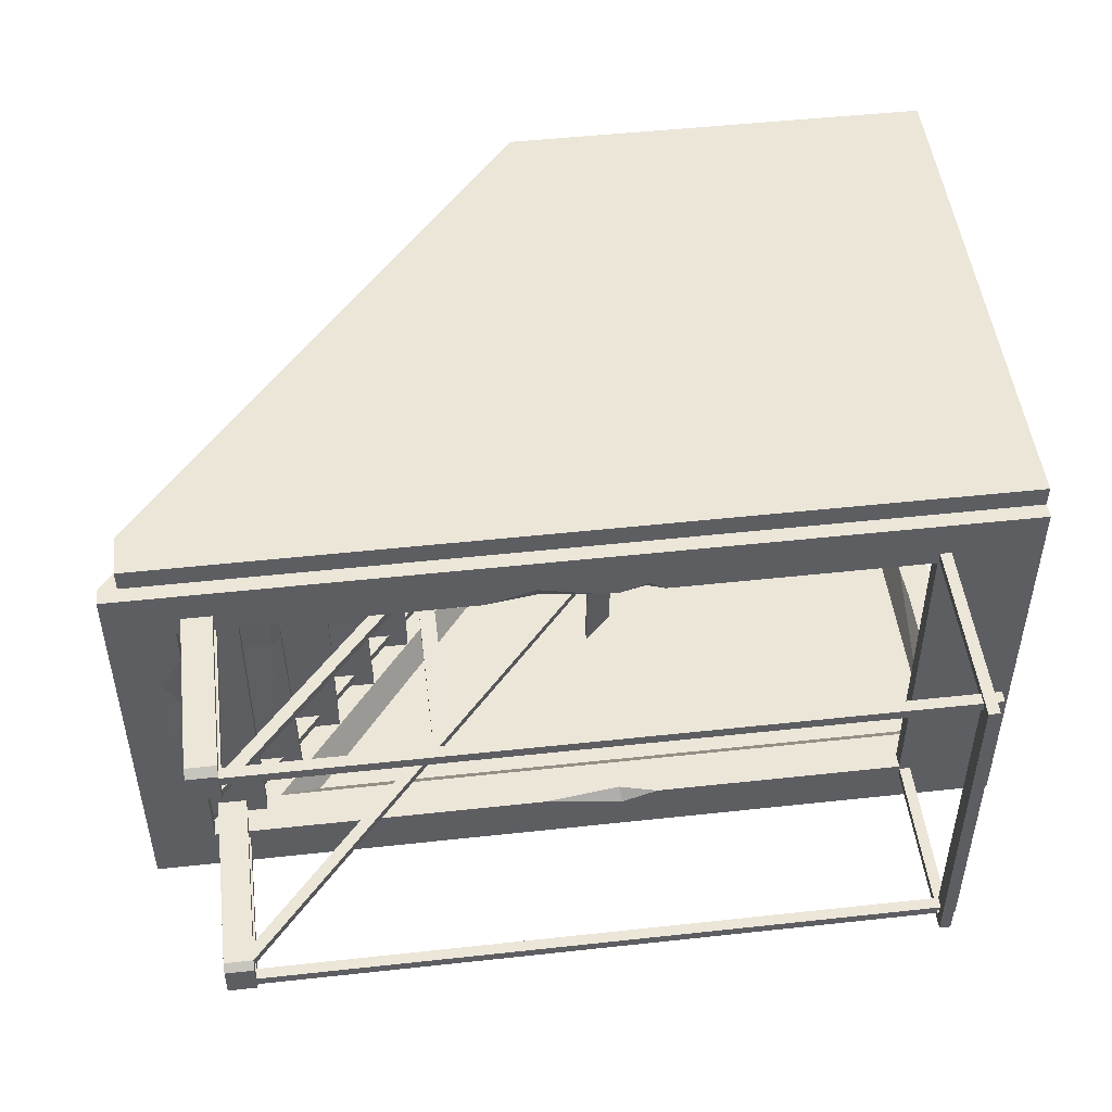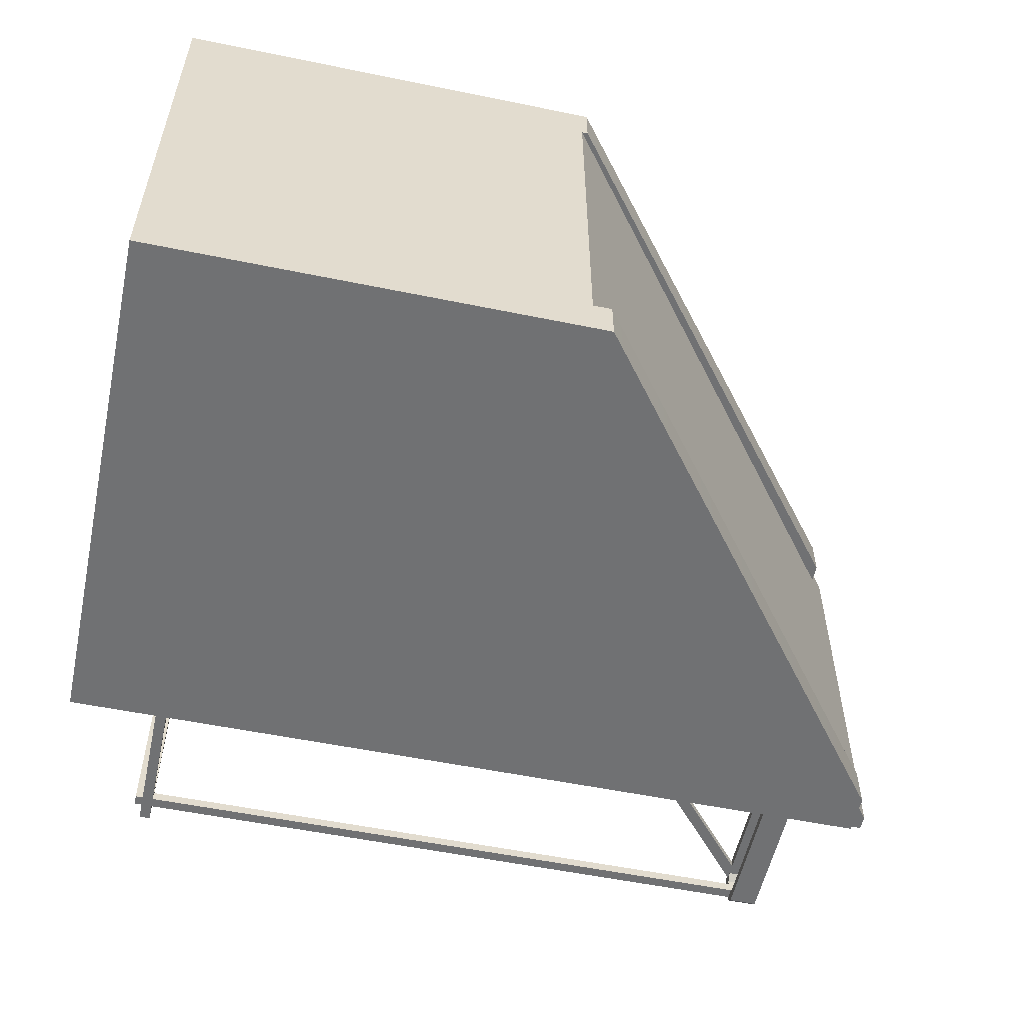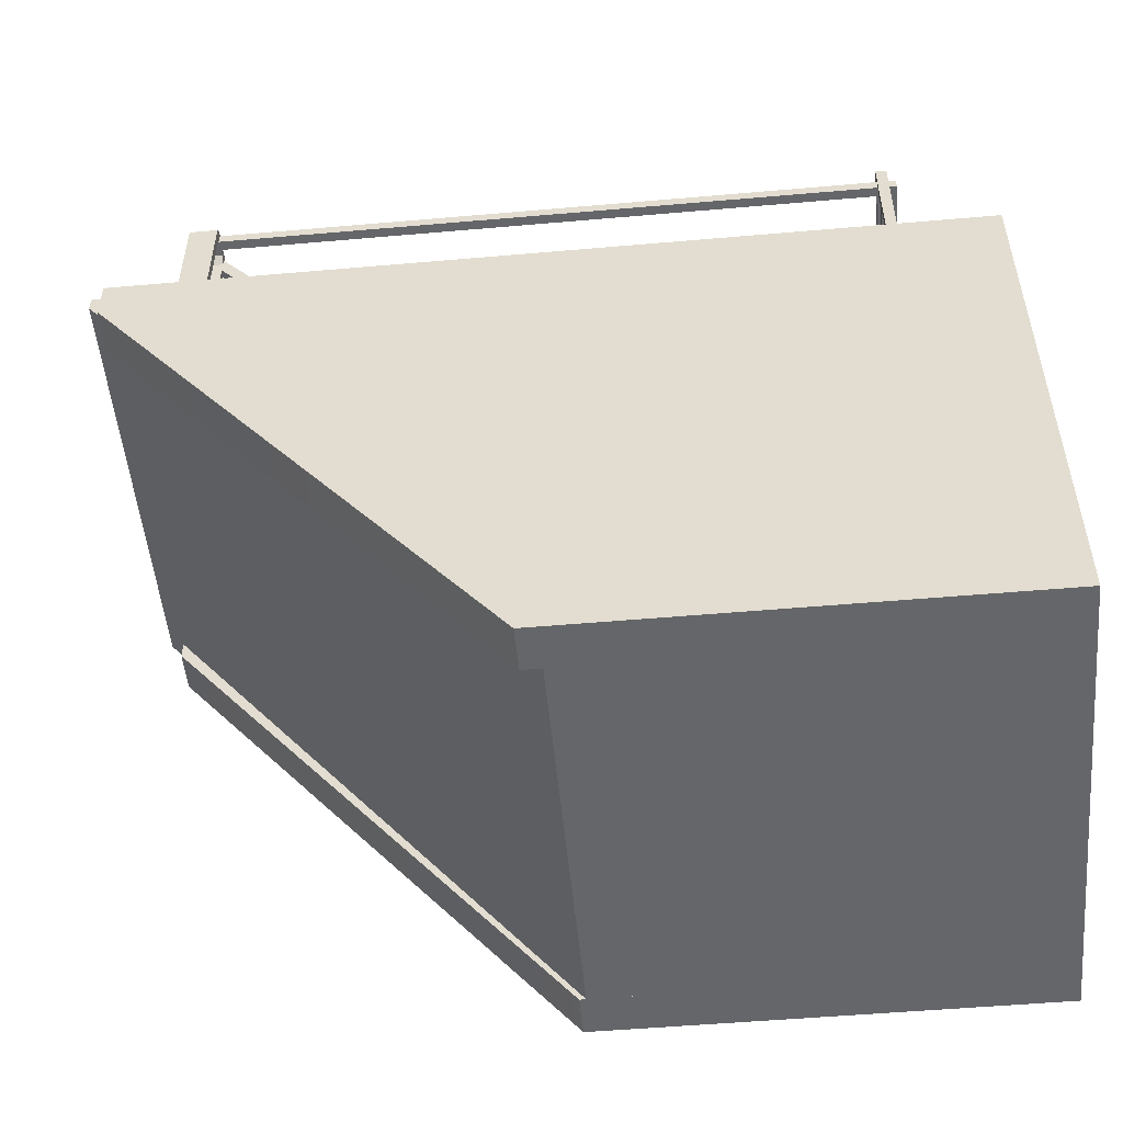
<metadata>
{"format":"obj","ext":"obj","renderer":"f3d","projection":"perspective","resolution":1024,"background":"white","views":[{"elev":49.1,"azim":173.1,"up":"+Z"},{"elev":-55.2,"azim":-12.2,"up":"+Z"},{"elev":-51.8,"azim":-174.6,"up":"+Y"}]}
</metadata>
<code>
v -40.84 128.7 225.3
v -40.84 128.7 24.69
v -40.84 135.2 225.3
v -40.84 135.2 24.69
v -453 135.2 225.3
v -453 135.2 24.69
v -453 128.7 225.3
v -453 128.7 24.69
v -40.84 135.2 219.6
v -40.84 135.2 30.44
v -443.7 135.2 30.44
v -443.7 135.2 219.6
v -443.7 128.7 219.6
v -443.7 128.7 30.44
v -40.84 128.7 30.44
v -40.84 128.7 219.6
v -47.55 120.7 205.3
v -47.55 120.7 210.2
v -47.55 131.7 205.3
v -47.55 131.7 210.2
v -268.4 -122.5 205.3
v -268.5 -124.5 205.3
v -268.5 -124.5 210.2
v -268.5 -133.6 210.2
v -268.5 -133.6 205.3
v -166 -5.838 205.3
v -166 -5.838 210.2
v -161 -10.85 210.2
v -161 -10.85 205.3
v -171 -22.86 210.2
v -171 -22.86 205.3
v -171 -139.3 205.7
v -171 -139.3 209.8
v -161 -127.3 209.8
v -161 -127.3 205.7
v -284.9 -298.2 205.3
v -284.9 -298.2 210.2
v -30.62 131.7 205.3
v -30.62 127.3 210.2
v -47.55 127.3 210.2
v -306.2 -298.2 205.3
v -306.2 -298.2 210.2
v -30.62 11.57 205.3
v -30.62 11.57 210.2
v -47.55 20.99 210.2
v -47.55 20.99 205.3
v -30.62 136 209.1
v -30.62 131.7 214
v -47.55 131.7 214
v -47.55 136 209.1
v -30.62 136 227.7
v -30.62 131.7 223.2
v -47.55 131.7 223.2
v -47.55 136 227.7
v -30.62 131.7 231.6
v -30.62 127.3 226.6
v -47.55 127.3 226.6
v -47.55 131.7 231.6
v -30.62 30.2 231.6
v -30.62 30.2 226.6
v -47.55 30.2 226.6
v -47.55 30.2 231.6
v -265.7 -275.8 205.3
v -265.7 -275.8 210.2
v -268.4 -251.4 210.2
v -268.4 -251.4 205.3
v -285.9 -272 210.2
v -285.9 -272 205.3
v -268.4 -126.7 210.2
v -285.9 -144.2 210.2
v -285.9 -139.9 205.3
v -269.4 -121.1 213.1
v -269.4 -116.9 208.2
v -286.9 -138.5 213.1
v -286.9 -134.3 208.2
v -269.4 -121.1 256
v -269.4 -116.9 256
v -286.9 -138.5 256
v -286.9 -134.3 256
v -47.55 120.7 44.72
v -47.55 120.7 39.77
v -47.55 131.7 44.72
v -47.55 131.7 39.77
v -268.4 -122.5 44.72
v -268.5 -124.5 44.72
v -268.5 -124.5 39.77
v -268.5 -133.6 39.77
v -268.5 -133.6 44.72
v -166 -5.838 44.72
v -166 -5.838 39.77
v -161 -10.85 39.77
v -161 -10.85 44.72
v -171 -22.86 39.77
v -171 -22.86 44.72
v -171 -139.3 44.27
v -171 -139.3 40.21
v -161 -127.3 40.21
v -161 -127.3 44.27
v -284.9 -298.2 44.72
v -284.9 -298.2 39.77
v -30.62 131.7 44.72
v -30.62 127.3 39.77
v -47.55 127.3 39.77
v -306.2 -298.2 44.72
v -306.2 -298.2 39.77
v -30.62 11.57 44.72
v -30.62 11.57 39.77
v -47.55 20.99 39.77
v -47.55 20.99 44.72
v -30.62 136 40.91
v -30.62 131.7 35.96
v -47.55 131.7 35.96
v -47.55 136 40.91
v -30.62 136 22.26
v -30.62 131.7 26.85
v -47.55 131.7 26.85
v -47.55 136 22.26
v -30.62 131.7 18.36
v -30.62 127.3 23.41
v -47.55 127.3 23.41
v -47.55 131.7 18.36
v -30.62 30.2 18.36
v -30.62 30.2 23.41
v -47.55 30.2 23.41
v -47.55 30.2 18.36
v -265.7 -275.8 44.72
v -265.7 -275.8 39.77
v -268.4 -251.4 39.77
v -268.4 -251.4 44.72
v -285.9 -272 39.77
v -285.9 -272 44.72
v -268.4 -126.7 39.77
v -285.9 -144.2 39.77
v -285.9 -139.9 44.72
v -269.4 -121.1 36.87
v -269.4 -116.9 41.82
v -286.9 -138.5 36.87
v -286.9 -134.3 41.82
v -269.4 -121.1 -7.068
v -269.4 -116.9 -7.068
v -286.9 -138.5 -7.068
v -286.9 -134.3 -7.068
v -250.5 -275 250
v -250.5 -275 0
v -500 -25 0.000244
v -500 -25 250
v -500 -275 250
v -500 -275 0
v -14.16 24.69 250
v -14.16 24.69 0
v -466.8 24.69 0
v -466.8 24.69 250
v 10.84 24.69 250
v 10.84 24.69 -0.000244
v -246.7 -300 -0.000244
v -246.7 -300 250
v -500 33.69 0
v -500 33.69 250
v -500 -300 -0.000244
v -500 -300 250
v 10.84 33.69 250
v 10.84 33.69 -0.000244
v -253.4 -273.3 215.7
v -253.4 -273.3 34.29
v -246.6 -266.7 215.7
v -246.6 -266.7 34.29
v -291.4 -266.7 215.7
v -291.4 -266.7 34.29
v -291.4 -273.3 215.7
v -291.4 -273.3 34.29
v -255.1 -266.7 199.6
v -255.1 -266.7 50.44
v -282.9 -266.7 50.44
v -282.9 -266.7 199.6
v -230.2 -244.4 215.7
v -230.2 -244.4 34.29
v -223.4 -237.9 215.7
v -223.4 -237.9 34.29
v -268.2 -237.9 215.7
v -268.2 -237.9 34.29
v -268.2 -244.4 215.7
v -268.2 -244.4 34.29
v -231.9 -237.9 199.6
v -231.9 -237.9 50.44
v -259.6 -237.9 50.44
v -259.6 -237.9 199.6
v -206.9 -215.6 215.7
v -206.9 -215.6 34.29
v -200.1 -209.1 215.7
v -200.1 -209.1 34.29
v -244.9 -209.1 215.7
v -244.9 -209.1 34.29
v -244.9 -215.6 215.7
v -244.9 -215.6 34.29
v -208.7 -209.1 199.6
v -208.7 -209.1 50.44
v -236.4 -209.1 50.44
v -236.4 -209.1 199.6
v -183.7 -186.8 215.7
v -183.7 -186.8 34.29
v -176.9 -180.3 215.7
v -176.9 -180.3 34.29
v -221.7 -180.3 215.7
v -221.7 -180.3 34.29
v -221.7 -186.8 215.7
v -221.7 -186.8 34.29
v -185.4 -180.3 199.6
v -185.4 -180.3 50.44
v -213.2 -180.3 50.44
v -213.2 -180.3 199.6
v -160.4 -158 215.7
v -160.4 -158 34.29
v -153.6 -151.5 215.7
v -153.6 -151.5 34.29
v -196 -151.5 215.7
v -198.5 -151.5 34.29
v -196 -158 215.7
v -198.5 -158 34.29
v -162.2 -151.5 199.6
v -162.2 -151.5 50.44
v -189.9 -151.5 50.44
v -187.5 -151.5 199.6
v -137.2 -129.2 215.7
v -137.2 -129.2 34.29
v -130.4 -122.6 215.7
v -130.4 -122.6 34.29
v -175.2 -122.6 215.7
v -175.2 -122.6 34.29
v -175.2 -129.2 215.7
v -175.2 -129.2 34.29
v -138.9 -122.6 199.6
v -138.9 -122.6 50.44
v -166.7 -122.6 50.44
v -166.7 -122.6 199.6
v -113.9 -100.3 215.7
v -113.9 -100.3 34.29
v -107.1 -93.83 215.7
v -107.1 -93.83 34.29
v -152 -93.83 215.7
v -152 -93.83 34.29
v -152 -100.3 215.7
v -152 -100.3 34.29
v -115.7 -93.83 199.6
v -115.7 -93.83 50.44
v -143.4 -93.83 50.44
v -143.4 -93.83 199.6
v -90.7 -71.52 215.7
v -90.7 -71.52 34.29
v -83.89 -65.01 215.7
v -83.89 -65.01 34.29
v -128.7 -65.01 215.7
v -128.7 -65.01 34.29
v -128.7 -71.52 215.7
v -128.7 -71.52 34.29
v -92.44 -65.01 199.6
v -92.44 -65.01 50.44
v -120.2 -65.01 50.44
v -120.2 -65.01 199.6
v -67.46 -42.7 215.7
v -67.46 -42.7 34.29
v -60.65 -36.19 215.7
v -60.65 -36.19 34.29
v -105.5 -36.19 215.7
v -105.5 -36.19 34.29
v -105.5 -42.7 215.7
v -105.5 -42.7 34.29
v -69.19 -36.19 199.6
v -69.19 -36.19 50.44
v -96.93 -36.19 50.44
v -96.93 -36.19 199.6
v -44.21 -13.88 215.7
v -44.21 -13.88 34.29
v -37.4 -7.374 215.7
v -37.4 -7.374 34.29
v -82.23 -7.374 215.7
v -81.43 -7.374 34.29
v -82.23 -13.88 215.7
v -81.43 -13.88 34.29
v -45.95 -7.374 199.6
v -45.95 -7.374 50.44
v -72.88 -7.374 50.44
v -73.69 -7.374 199.6
v -20.97 14.94 215.7
v -20.97 14.94 34.29
v -14.16 21.45 215.7
v -14.16 21.45 34.29
v -58.99 21.45 215.7
v -58.99 21.45 34.29
v -58.99 14.94 215.7
v -58.99 14.94 34.29
v -22.7 21.45 199.6
v -22.7 21.45 50.44
v -50.44 21.45 50.44
v -50.44 21.45 199.6
v -448.4 33.69 227.5
v -448.4 33.69 22.45
v -441.8 33.69 227.5
v -441.8 33.69 22.45
v -441.8 144 227.5
v -441.8 144 22.45
v -448.4 144 227.5
v -448.4 144 22.45
v -441.8 33.69 222.4
v -441.8 33.69 27.56
v -441.8 138.4 27.56
v -441.8 138.4 222.4
v -448.4 138.4 222.4
v -448.4 138.4 27.56
v -448.4 33.69 27.56
v -448.4 33.69 222.4
v -160.4 -160.8 151.8
v -196 -160.8 151.8
v -196 -154.3 151.8
v -188.2 -154.3 147
v -162.2 -154.3 147
v -153.6 -154.3 151.8
v -90.7 -74.35 119.4
v -126.6 -74.35 119.4
v -126.6 -67.84 119.4
v -119.2 -67.84 120.4
v -92.44 -67.84 120.4
v -83.89 -67.84 119.4
v -44.21 -16.71 154.4
v -78.88 -16.71 154.4
v -78.88 -10.2 154.4
v -72.87 -10.2 149.2
v -45.95 -10.2 149.2
v -37.4 -10.2 154.4
v -291.4 -266.7 108.9
v -291.4 -266.7 66.95
v -286.4 -266.7 96.22
v -291.4 -269.3 92.6
v -267.2 -275 218.8
v -267.2 -275 31.19
v -490.6 -275 31.19
v -490.6 -275 218.8
v -274.5 -279 212.4
v -274.5 -279 37.6
v -487 -279 37.6
v -484.2 -279 211.7
v -275.7 -275 211.3
v -275.7 -275 38.68
v -485.8 -275 38.68
v -482.9 -275 210.6
v -287.7 -275 200.9
v -287.7 -275 49.09
v -473.9 -275 49.09
v -471.1 -275 199
v -26.91 24.69 219.9
v -26.91 24.69 30.15
v -26.91 33.69 219.9
v -26.91 33.69 30.15
v -441.5 24.69 30.15
v -441.5 33.69 30.15
v -441.5 24.69 219.9
v -441.5 33.69 219.9
v -191.9 33.69 219.9
v -256.2 33.69 219.9
v -220.8 33.69 228.5
v -221.7 29.62 219.9
v -266.5 33.69 219.9
v -291.2 33.69 219.9
v -282.1 33.69 225.7
v -280.7 30.25 219.9
v -224.9 33.69 30.15
v -292.9 33.69 30.15
v -271.4 33.69 22.27
v -270.2 28.08 30.15
v -26.91 33.69 196.5
v -26.91 33.69 88.71
v -11.9 33.69 123.2
v -13.09 33.69 176.3
v -26.91 29.49 145.3
v -485.8 -275 174
v -476.2 -275 177.4
v -437.2 -275 202.6
v -438.5 -275 211.3
v -438 -279 212.4
v -487 -279 172.4
v -318 -275 38.68
v -355.2 -275 38.68
v -334 -279 37.6
v -333.9 -275 44.08
v -500 -275 125
v -500 -300 125
f 5 6 8 7
f 2 8 6 4
f 7 1 3 5
f 4 6 11 10
f 6 5 12 11
f 5 3 9 12
f 7 8 14 13
f 8 2 15 14
f 1 7 13 16
f 13 14 11 12
f 14 15 10 11
f 16 13 12 9
f 3 1 16 9
f 4 10 15 2
f 27 30 28
f 26 29 31
f 19 26 27 20
f 18 20 27 28
f 29 17 18 28
f 26 19 17 29
f 27 23 24 30
f 26 22 23 27
f 22 26 31 25
f 25 31 30 24
f 31 32 33 30
f 30 33 34 28
f 28 34 35 29
f 29 35 32 31
f 43 38 39 44
f 59 62 61 60
f 19 46 45 40
f 41 36 37 42
f 44 39 40 45
f 46 19 38 43
f 63 43 44 64
f 64 44 45 65
f 46 66 65 45
f 66 46 43 63
f 38 47 48 39
f 39 48 49 40
f 40 49 50 19
f 19 50 47 38
f 47 51 52 48
f 48 52 53 49
f 49 53 54 50
f 50 54 51 47
f 51 55 56 52
f 52 56 57 53
f 53 57 58 54
f 54 58 55 51
f 55 59 60 56
f 56 60 61 57
f 57 61 62 58
f 58 62 59 55
f 64 65 67
f 77 79 78 76
f 68 66 63
f 36 63 64 37
f 37 64 67 42
f 68 41 42 67
f 41 68 63 36
f 66 21 69 65
f 65 69 70 67
f 67 70 71 68
f 68 71 21 66
f 21 73 72 69
f 69 72 74 70
f 70 74 75 71
f 71 75 73 21
f 73 77 76 72
f 72 76 78 74
f 74 78 79 75
f 75 79 77 73
f 90 91 93
f 89 94 92
f 82 83 90 89
f 81 91 90 83
f 92 91 81 80
f 89 92 80 82
f 90 93 87 86
f 89 90 86 85
f 85 88 94 89
f 88 87 93 94
f 94 93 96 95
f 93 91 97 96
f 91 92 98 97
f 92 94 95 98
f 106 107 102 101
f 122 123 124 125
f 82 103 108 109
f 104 105 100 99
f 107 108 103 102
f 109 106 101 82
f 126 127 107 106
f 127 128 108 107
f 109 108 128 129
f 129 126 106 109
f 101 102 111 110
f 102 103 112 111
f 103 82 113 112
f 82 101 110 113
f 110 111 115 114
f 111 112 116 115
f 112 113 117 116
f 113 110 114 117
f 114 115 119 118
f 115 116 120 119
f 116 117 121 120
f 117 114 118 121
f 118 119 123 122
f 119 120 124 123
f 120 121 125 124
f 121 118 122 125
f 127 130 128
f 140 139 141 142
f 131 126 129
f 99 100 127 126
f 100 105 130 127
f 131 130 105 104
f 104 99 126 131
f 129 128 132 84
f 128 130 133 132
f 130 131 134 133
f 131 129 84 134
f 84 132 135 136
f 132 133 137 135
f 133 134 138 137
f 134 84 136 138
f 136 135 139 140
f 135 137 141 139
f 137 138 142 141
f 138 136 140 142
f 153 156 155 154
f 156 160 385 159 155
f 149 150 144 143
f 345 346 347 375 376
f 157 158 356 354
f 158 161 359 363
f 384 385 160 147
f 153 154 162 161
f 350 373 370 352
f 157 162 154 150 151
f 353 350 368
f 355 353 354 356
f 349 355 364 360
f 171 172 173 174
f 169 332 170
f 169 170 164 163
f 164 170 168 166
f 169 163 165 167
f 165 166 172 171
f 166 168 173 172
f 173 331 174
f 167 165 171 174
f 183 184 185 186
f 179 180 182 181
f 181 182 176 175
f 176 182 180 178
f 181 175 177 179
f 177 178 184 183
f 178 180 185 184
f 180 179 186 185
f 179 177 183 186
f 195 196 197 198
f 191 192 194 193
f 193 194 188 187
f 188 194 192 190
f 193 187 189 191
f 189 190 196 195
f 190 192 197 196
f 192 191 198 197
f 191 189 195 198
f 207 208 209 210
f 203 204 206 205
f 205 206 200 199
f 200 206 204 202
f 205 199 201 203
f 201 202 208 207
f 202 204 209 208
f 204 203 210 209
f 203 201 207 210
f 314 315 220 221
f 312 313 216 218
f 311 312 218 212
f 212 218 216 214
f 217 211 213 215
f 315 316 214 220
f 214 216 221 220
f 216 313 314 221
f 215 213 219 222
f 231 232 233 234
f 227 228 230 229
f 229 230 224 223
f 224 230 228 226
f 229 223 225 227
f 225 226 232 231
f 226 228 233 232
f 228 227 234 233
f 227 225 231 234
f 243 244 245 246
f 239 240 242 241
f 241 242 236 235
f 236 242 240 238
f 241 235 237 239
f 237 238 244 243
f 238 240 245 244
f 240 239 246 245
f 239 237 243 246
f 320 321 256 257
f 318 319 252 254
f 317 318 254 248
f 248 254 252 250
f 253 247 249 251
f 321 322 250 256
f 250 252 257 256
f 252 319 320 257
f 251 249 255 258
f 267 268 269 270
f 263 264 266 265
f 265 266 260 259
f 260 266 264 262
f 265 259 261 263
f 261 262 268 267
f 262 264 269 268
f 264 263 270 269
f 263 261 267 270
f 326 327 280 281
f 324 325 276 278
f 323 324 278 272
f 272 278 276 274
f 277 271 273 275
f 327 328 274 280
f 274 276 281 280
f 276 325 326 281
f 275 273 279 282
f 291 292 293 294
f 287 288 290 289
f 289 290 284 283
f 284 290 288 286
f 289 283 285 287
f 285 286 292 291
f 286 288 293 292
f 288 287 294 293
f 287 285 291 294
f 146 145 151 152
f 299 300 302 301
f 296 302 300 298
f 301 295 297 299
f 298 300 305 304
f 300 299 306 305
f 299 297 303 306
f 301 302 308 307
f 302 296 309 308
f 295 301 307 310
f 307 308 305 306
f 308 309 304 305
f 310 307 306 303
f 297 295 310 303
f 298 304 309 296
f 217 312 311 211
f 215 313 312 217
f 314 313 215 222
f 219 315 314 222
f 213 316 315 219
f 253 318 317 247
f 251 319 318 253
f 320 319 251 258
f 255 321 320 258
f 249 322 321 255
f 277 324 323 271
f 275 325 324 277
f 326 325 275 282
f 279 327 326 282
f 273 328 327 279
f 332 331 330
f 329 331 332
f 168 330 331 173
f 174 331 329 167
f 167 329 332 169
f 170 332 330 168
f 143 144 334 333
f 144 148 335 334
f 148 384 147 336 335
f 147 143 333 336
f 335 336 379 339
f 336 378 340
f 334 338 337 333
f 335 382 334
f 337 338 342 341
f 381 382 339 343
f 339 379 374 343
f 377 378 337 341
f 341 342 346 345
f 346 383 347
f 343 374 375 347
f 376 377 341 345
f 150 149 349 350
f 162 371 372 161
f 151 150 350 353
f 157 367 162
f 152 151 353 355
f 149 152 355 349
f 360 359 357
f 358 359 360
f 364 363 361
f 362 363 364
f 359 161 351 357
f 363 359 358 361
f 158 363 362 356
f 364 355 356 362
f 360 364 361 358
f 349 360 357 351
f 368 367 366
f 365 367 368
f 157 354 366 367
f 162 367 365 352
f 368 350 352 365
f 353 368 366 354
f 369 372 373
f 373 349 351 369
f 350 349 373
f 373 371 370
f 373 372 371
f 162 352 370 371
f 161 372 369 351
f 375 374 344 348
f 376 375 348
f 344 377 376 348
f 340 378 377 344
f 374 379 340 344
f 379 336 340
f 336 333 337 378
f 338 382 380 342
f 380 382 383
f 383 382 381
f 342 380 383 346
f 347 383 381 343
f 335 339 382
f 334 382 338
f 143 147 160 156
f 143 156 153 149
f 158 152 149 153 161
f 144 155 159 148
f 144 150 154 155
f 157 151 145
f 148 159 385 384
f 158 146 152
f 146 158 157 145
v -60.14 4.571 237.5
v -460.7 4.571 237.5
v -264.3 -253.3 237.5
v -481.9 -32.76 237.5
v -481.9 -253.3 237.5
v -83.86 -10.81 253.8
v -457.8 -10.81 253.8
v -265.3 -244.6 253.8
v -474.7 -35.55 253.8
v -474.7 -244.6 253.8
v -376.3 -253.3 237.5
v -428.5 -253.3 237.5
v -390.9 -251.6 238
v -389.7 -259.2 237.5
v -338.3 -10.81 253.8
v -238.7 -81.32 258
v -500 24.69 262.5
v -500 0.01233 262.5
v -243.1 -300 262.5
v 0 24.69 262.5
v -500 -300 262.5
v -500 -300 237.5
v -500 0.01233 237.5
v -500 24.69 237.5
v 0 24.69 237.5
v -243.1 -300 237.5
v 0 0 237.5
v 0 0 262.5
f 413 403 404
f 403 406 404
f 392 401 393 394
f 394 393 395
f 407 406 403 408
f 409 410 386 387
f 386 412 411 388
f 408 409 387 389
f 411 399 396 388
f 407 408 389 390
f 387 400 392
f 386 388 393 391
f 389 387 392 394
f 393 398 395
f 390 389 394 395
f 399 398 396
f 397 398 399
f 388 396 398 393
f 395 398 397 390
f 399 407 390 397
f 411 407 399
f 400 386 391
f 387 386 400
f 392 400 401
f 393 401 391
f 391 401 400
f 411 404 406 407
f 403 402 409 408
f 409 402 405 410
f 412 413 404 411
f 410 412 386
f 410 405 413 412
f 402 403 413 405
v -65.99 -2.863 12.5
v -460.7 -2.863 12.5
v -481.9 -32.77 12.5
v -264.3 -253.3 12.5
v -481.9 -253.3 12.5
v -89.71 -18.24 -5.851
v -457.8 -18.24 -5.851
v -474.7 -35.56 -5.851
v -265.3 -244.6 -5.851
v -474.7 -244.6 -5.851
v -310.6 -64.17 -5.93
v -310.6 -64.17 -5.93
v -481.9 -114.5 12.5
v -481.9 -167.7 12.5
v -494.4 -135.8 12.5
v -480.6 -135.2 12.5
v 0 24.69 -12.5
v -235.7 -300 -12.5
v -500 0 -12.5
v -500 24.69 -12.5
v -500 -300 -12.5
v -500 0 12.5
v -500 -300 12.5
v 0 24.69 12.5
v -500 24.69 12.5
v -235.7 -300 12.5
v 0 0 12.5
v 0 0 -12.5
f 430 441 432 433
f 431 434 432
f 422 421 423
f 435 432 434 436
f 437 438 415 414
f 438 435 416 415
f 414 440 437
f 435 436 428
f 436 439 417 418
f 414 415 420 419
f 415 416 421 420
f 417 414 419 422
f 421 429 423
f 418 417 422 423
f 419 420 424
f 419 425 422
f 422 424 421
f 421 424 420
f 419 424 425
f 427 429 428
f 428 429 426
f 416 426 429 421
f 423 429 427 418
f 428 436 418 427
f 435 428 426 416
f 438 433 432 435
f 437 430 433 438
f 440 441 430 437
f 431 439 436 434
f 422 425 424
f 439 440 414 417
f 431 441 440 439
f 432 441 431

</code>
